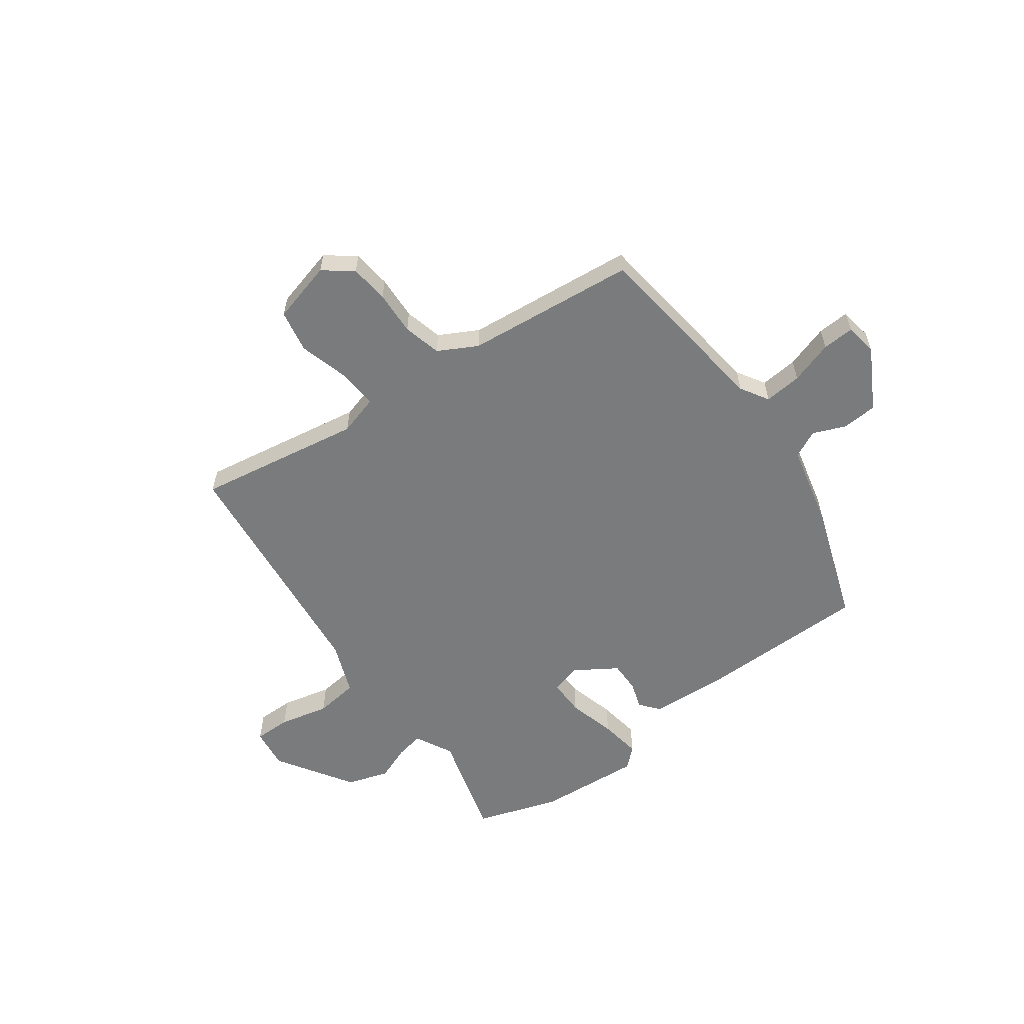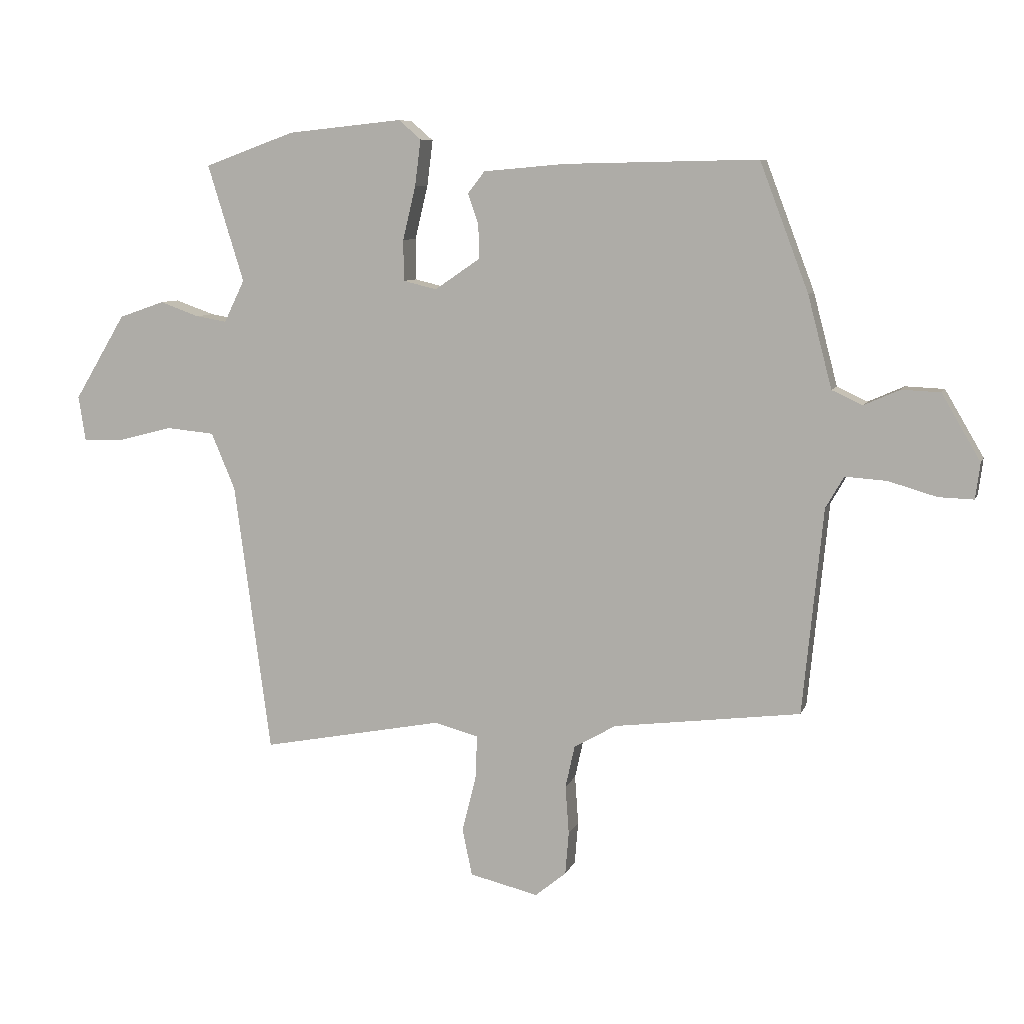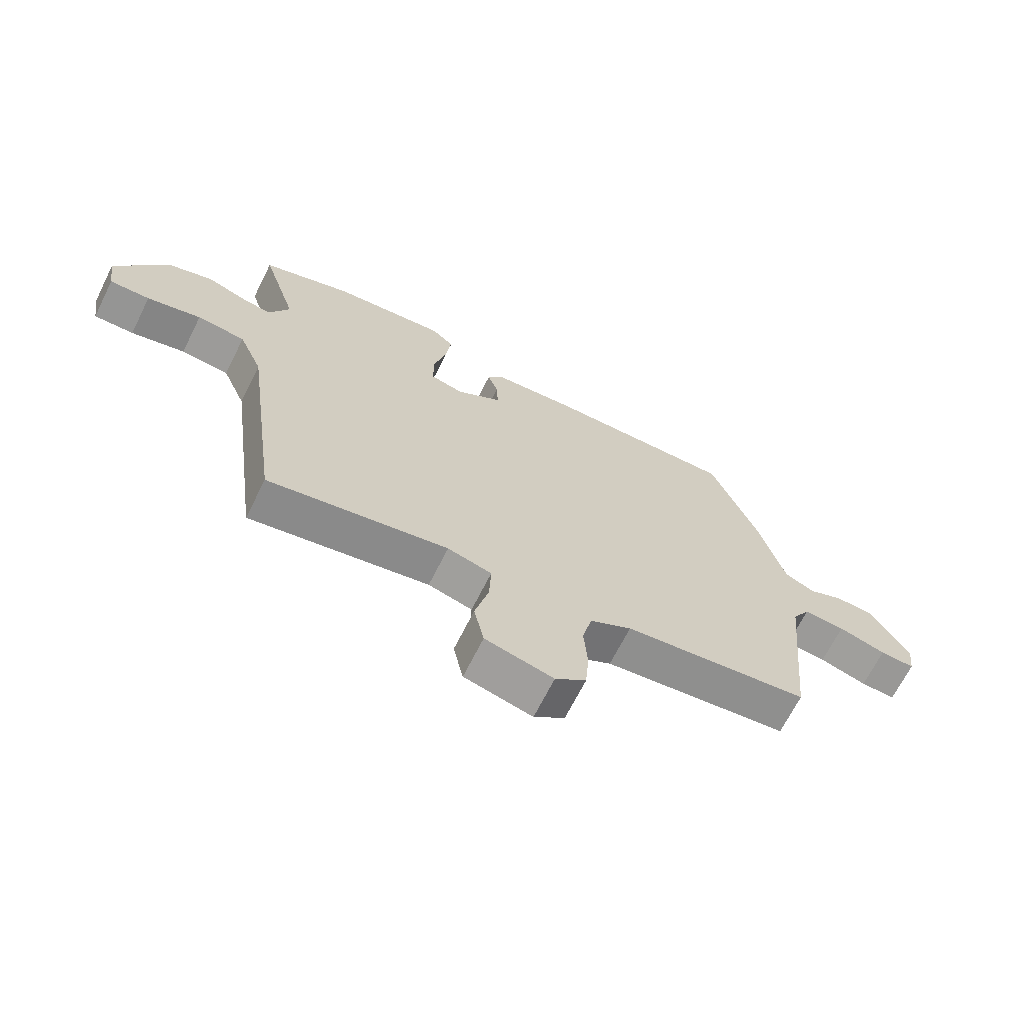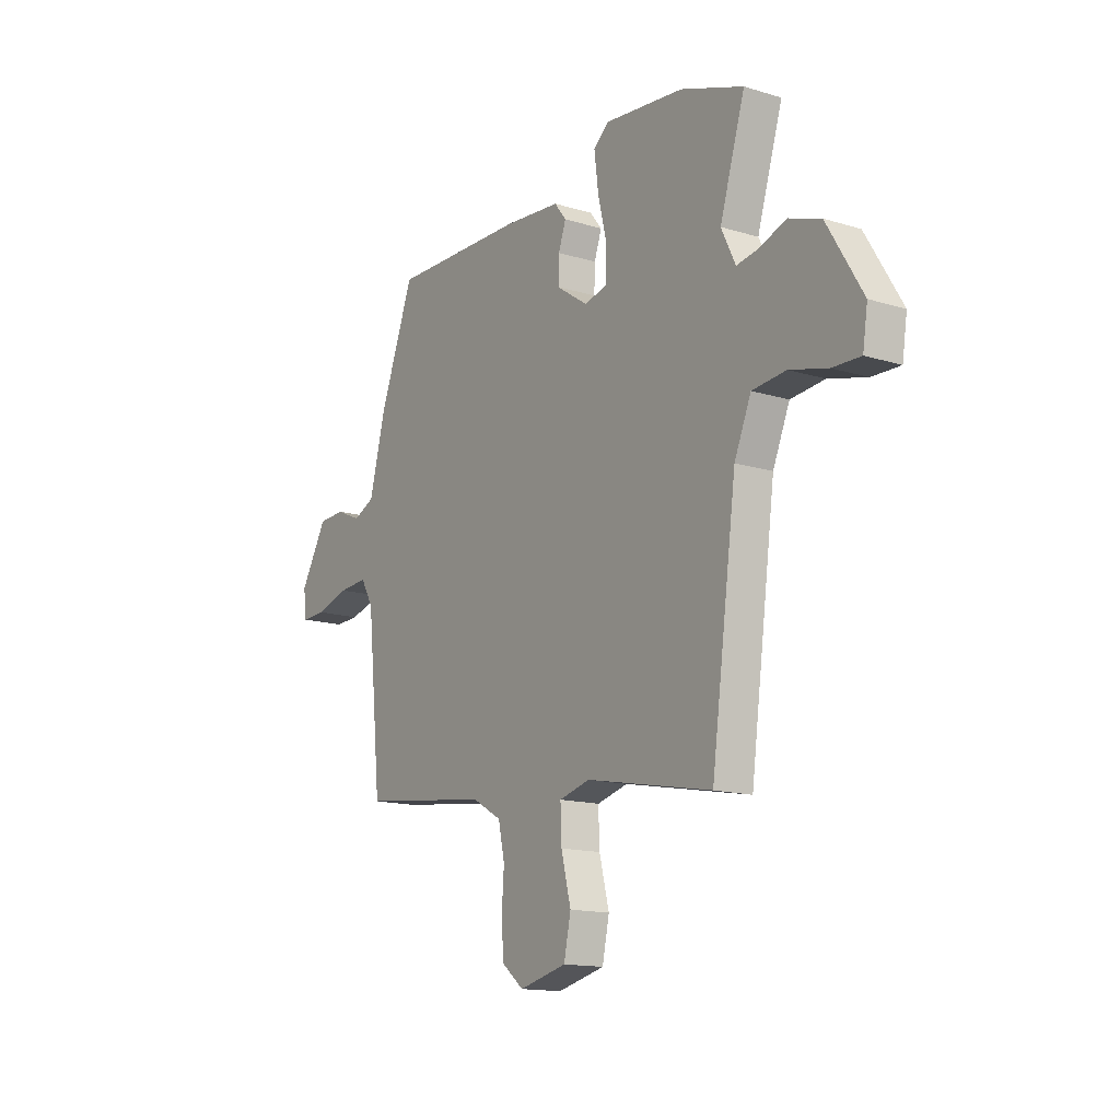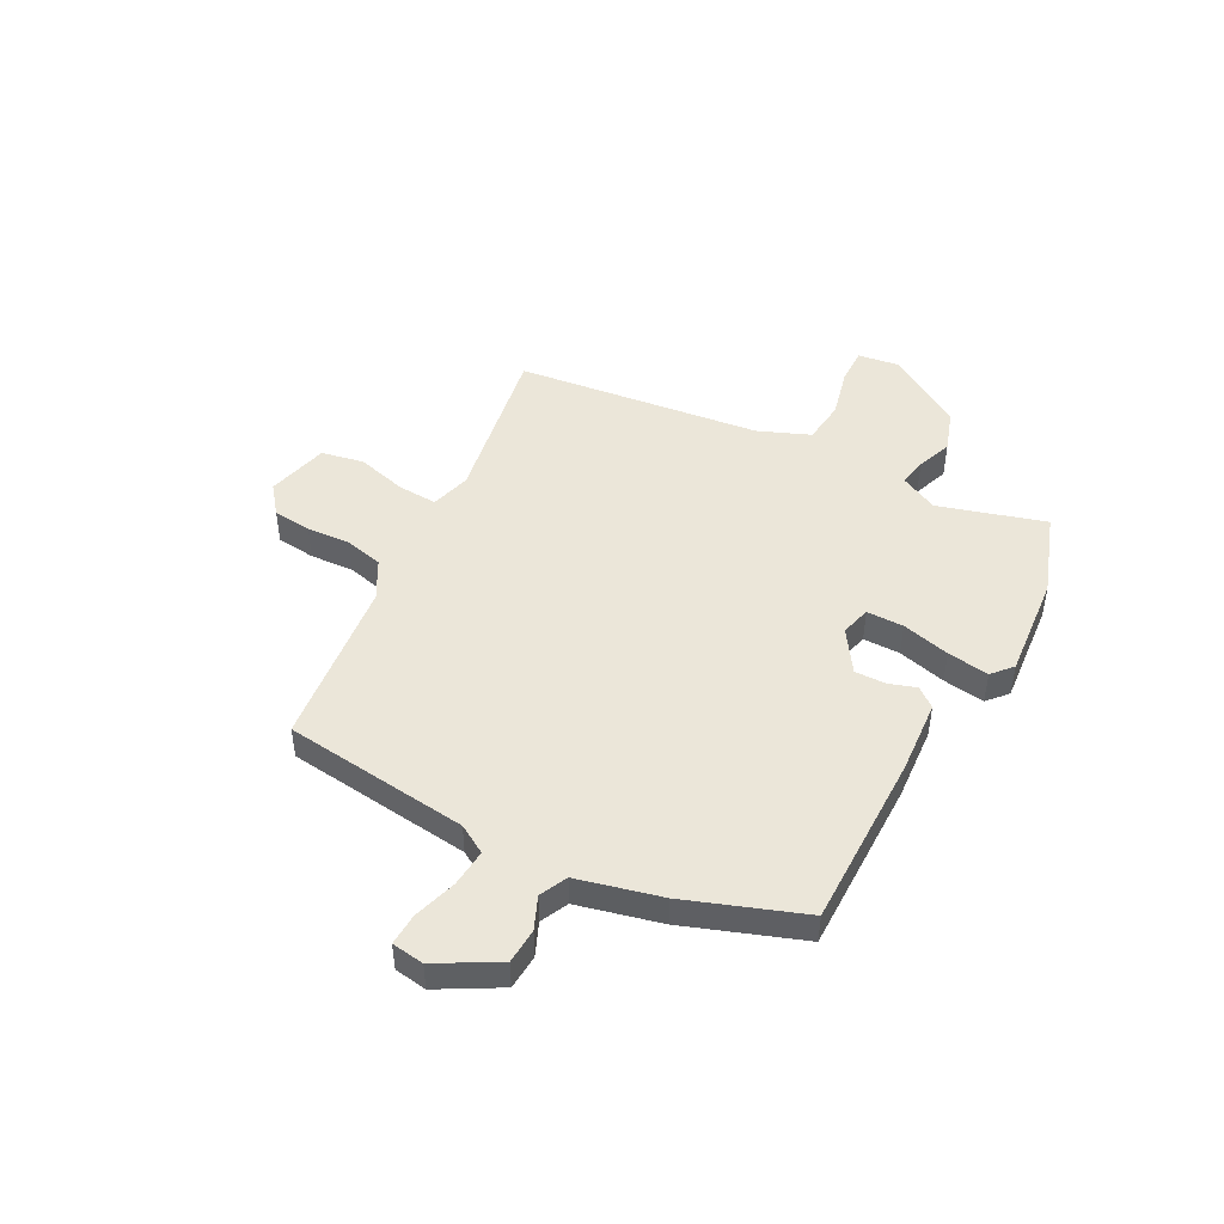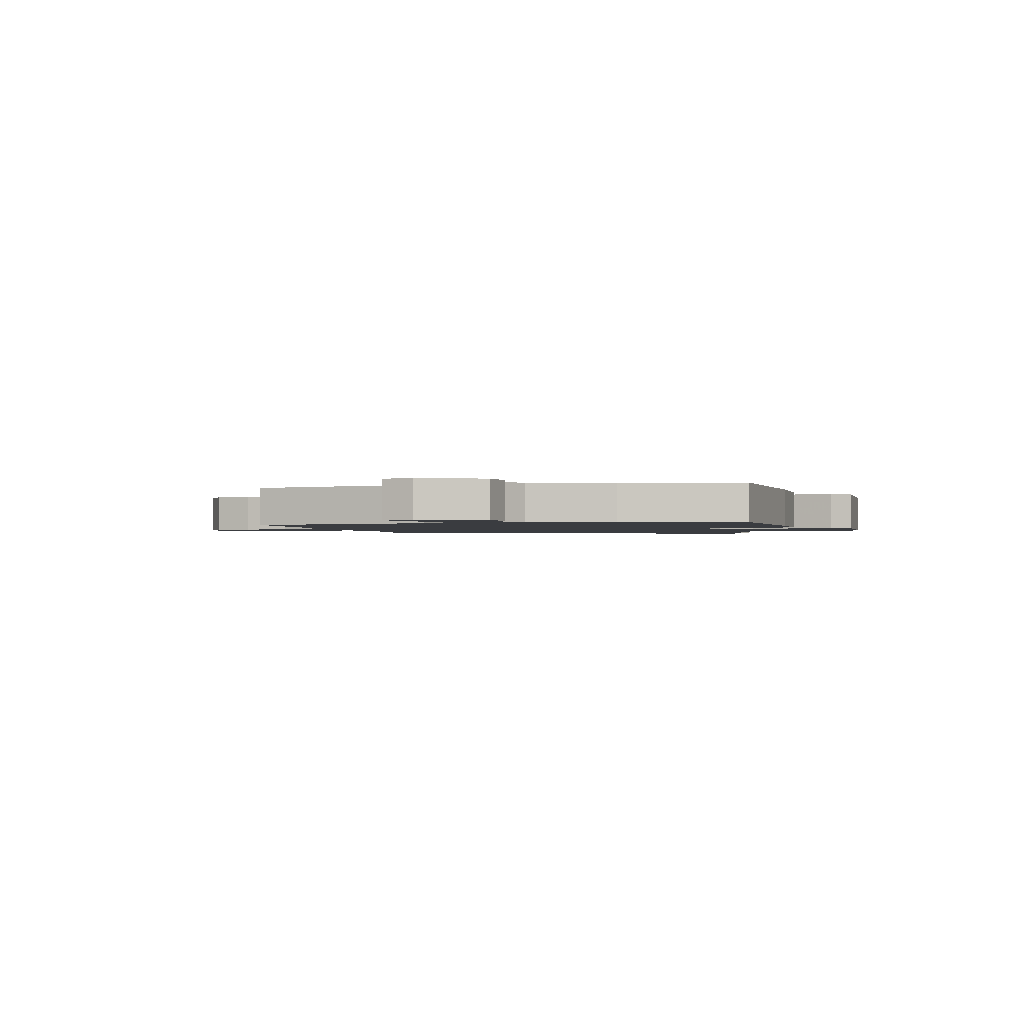
<metadata>
{"format":"obj","ext":"obj","renderer":"f3d","projection":"perspective","resolution":1024,"background":"white","views":[{"elev":-58.3,"azim":-142.5,"up":"+Y"},{"elev":7.8,"azim":-164.8,"up":"+Z"},{"elev":-68.0,"azim":153.4,"up":"+Z"},{"elev":-14.6,"azim":56.4,"up":"+Z"},{"elev":47.2,"azim":-61.2,"up":"+Y"},{"elev":-1.6,"azim":-70.0,"up":"+Y"}]}
</metadata>
<code>
v 0.474 0.07 -0.557
v 0.164 0.07 -0.498
v 0.088 0.07 -0.518
v 0.091 0.07 -0.593
v 0.115 0.07 -0.688
v 0.098 0.07 -0.768
v -0.019 0.07 -0.796
v -0.072 0.07 -0.753
v -0.078 0.07 -0.68
v -0.072 0.07 -0.597
v -0.088 0.07 -0.525
v -0.16 0.07 -0.484
v -0.479 0.07 -0.444
v -0.514 0.07 -0.093
v -0.545 0.07 -0.039
v -0.616 0.07 -0.044
v -0.698 0.07 -0.068
v -0.758 0.07 -0.07
v -0.766 0.07 -0.009
v -0.7 0.07 0.104
v -0.634 0.07 0.107
v -0.573 0.07 0.08
v -0.521 0.07 0.104
v -0.48 0.07 0.261
v -0.397 0.07 0.48
v -0.066 0.07 0.474
v 0.073 0.07 0.462
v 0.102 0.07 0.425
v 0.084 0.07 0.373
v 0.082 0.07 0.315
v 0.16 0.07 0.262
v 0.217 0.07 0.276
v 0.218 0.07 0.346
v 0.196 0.07 0.437
v 0.186 0.07 0.516
v 0.224 0.07 0.549
v 0.42 0.07 0.529
v 0.575 0.07 0.473
v 0.513 0.07 0.273
v 0.548 0.07 0.201
v 0.601 0.07 0.21
v 0.668 0.07 0.234
v 0.746 0.07 0.207
v 0.834 0.07 0.061
v 0.822 0.07 -0.016
v 0.753 0.07 -0.014
v 0.66 0.07 0.01
v 0.577 0.07 0.002
v 0.536 0.07 -0.095
v 0.474 0 -0.557
v 0.164 0 -0.498
v 0.088 0 -0.518
v 0.091 0 -0.593
v 0.115 0 -0.688
v 0.098 0 -0.768
v -0.019 0 -0.796
v -0.072 0 -0.753
v -0.078 0 -0.68
v -0.072 0 -0.597
v -0.088 0 -0.525
v -0.16 0 -0.484
v -0.479 0 -0.444
v -0.514 0 -0.093
v -0.545 0 -0.039
v -0.616 0 -0.044
v -0.698 0 -0.068
v -0.758 0 -0.07
v -0.766 0 -0.009
v -0.7 0 0.104
v -0.634 0 0.107
v -0.573 0 0.08
v -0.521 0 0.104
v -0.48 0 0.261
v -0.397 0 0.48
v -0.066 0 0.474
v 0.073 0 0.462
v 0.102 0 0.425
v 0.084 0 0.373
v 0.082 0 0.315
v 0.16 0 0.262
v 0.217 0 0.276
v 0.218 0 0.346
v 0.196 0 0.437
v 0.186 0 0.516
v 0.224 0 0.549
v 0.42 0 0.529
v 0.575 0 0.473
v 0.513 0 0.273
v 0.548 0 0.201
v 0.601 0 0.21
v 0.668 0 0.234
v 0.746 0 0.207
v 0.834 0 0.061
v 0.822 0 -0.016
v 0.753 0 -0.014
v 0.66 0 0.01
v 0.577 0 0.002
v 0.536 0 -0.095
f 44 45 46 47
f 44 47 48
f 41 42 43 44
f 40 41 44 48
f 39 40 48 49
f 37 38 39
f 33 34 35 36
f 32 33 36 37
f 26 27 28 29
f 26 29 30
f 23 24 25 26
f 23 26 30
f 22 23 30 31
f 20 21 22
f 19 20 22
f 16 17 18 19
f 15 16 19 22
f 14 15 22 31
f 12 13 14 31
f 7 8 9 10
f 7 10 11
f 4 5 6 7
f 3 4 7 11
f 2 3 11 12
f 49 1 2
f 32 37 39 49
f 31 32 49
f 2 12 31 49
f 96 95 94 93
f 97 96 93
f 93 92 91 90
f 97 93 90 89
f 98 97 89 88
f 88 87 86
f 85 84 83 82
f 86 85 82 81
f 78 77 76 75
f 79 78 75
f 75 74 73 72
f 79 75 72
f 80 79 72 71
f 71 70 69
f 71 69 68
f 68 67 66 65
f 71 68 65 64
f 80 71 64 63
f 80 63 62 61
f 59 58 57 56
f 60 59 56
f 56 55 54 53
f 60 56 53 52
f 61 60 52 51
f 51 50 98
f 98 88 86 81
f 98 81 80
f 98 80 61 51
f 1 50 51 2
f 2 51 52 3
f 3 52 53 4
f 4 53 54 5
f 5 54 55 6
f 6 55 56 7
f 7 56 57 8
f 8 57 58 9
f 9 58 59 10
f 10 59 60 11
f 11 60 61 12
f 12 61 62 13
f 13 62 63 14
f 14 63 64 15
f 15 64 65 16
f 16 65 66 17
f 17 66 67 18
f 18 67 68 19
f 19 68 69 20
f 20 69 70 21
f 21 70 71 22
f 22 71 72 23
f 23 72 73 24
f 24 73 74 25
f 25 74 75 26
f 26 75 76 27
f 27 76 77 28
f 28 77 78 29
f 29 78 79 30
f 30 79 80 31
f 31 80 81 32
f 32 81 82 33
f 33 82 83 34
f 34 83 84 35
f 35 84 85 36
f 36 85 86 37
f 37 86 87 38
f 38 87 88 39
f 39 88 89 40
f 40 89 90 41
f 41 90 91 42
f 42 91 92 43
f 43 92 93 44
f 44 93 94 45
f 45 94 95 46
f 46 95 96 47
f 47 96 97 48
f 48 97 98 49
f 49 98 50 1

</code>
